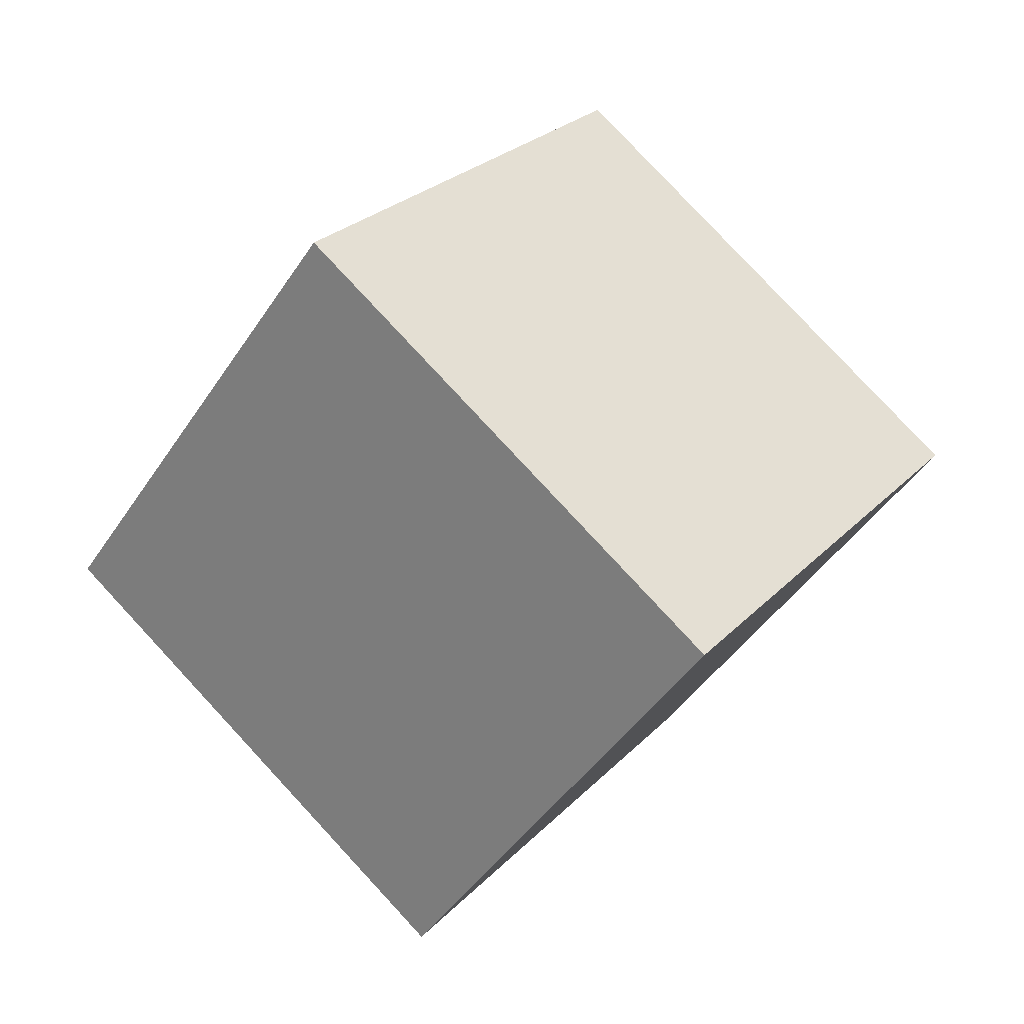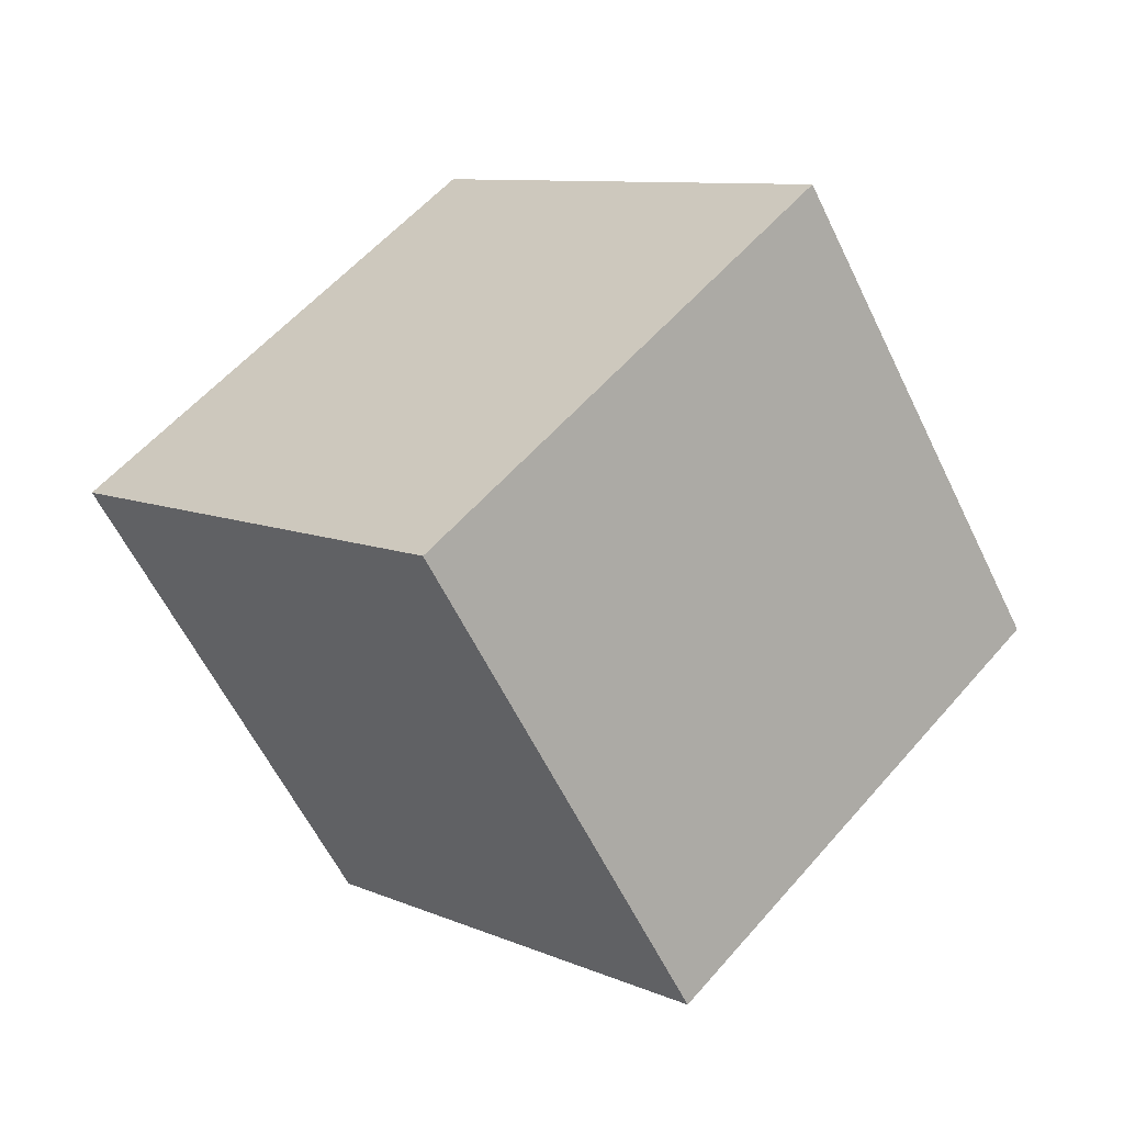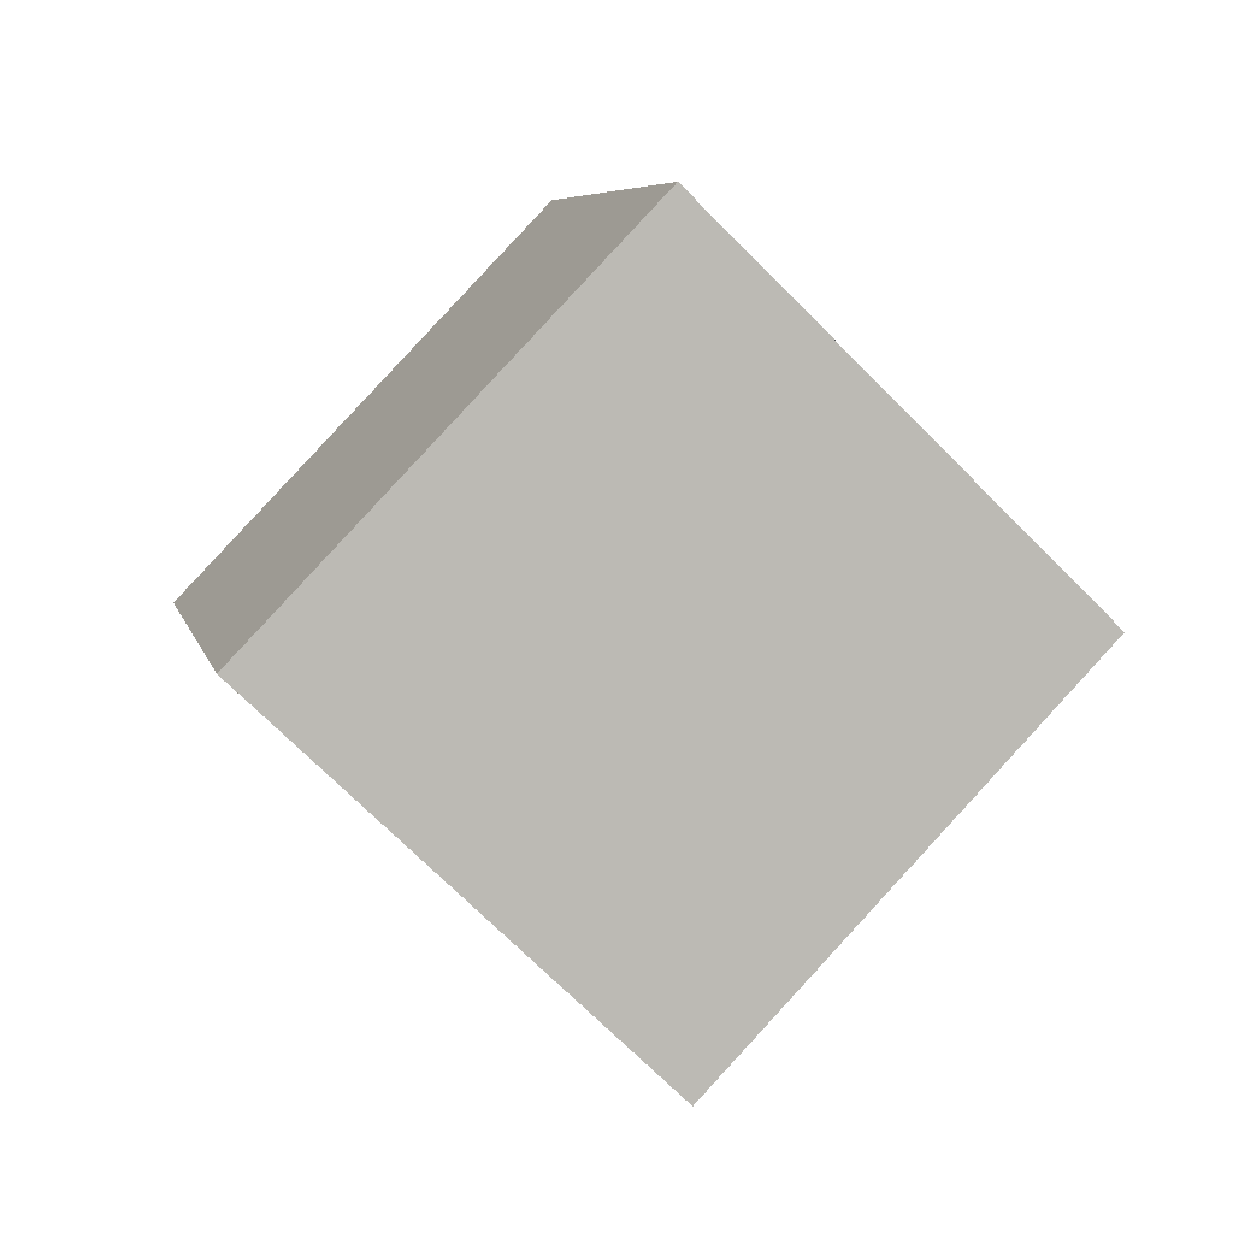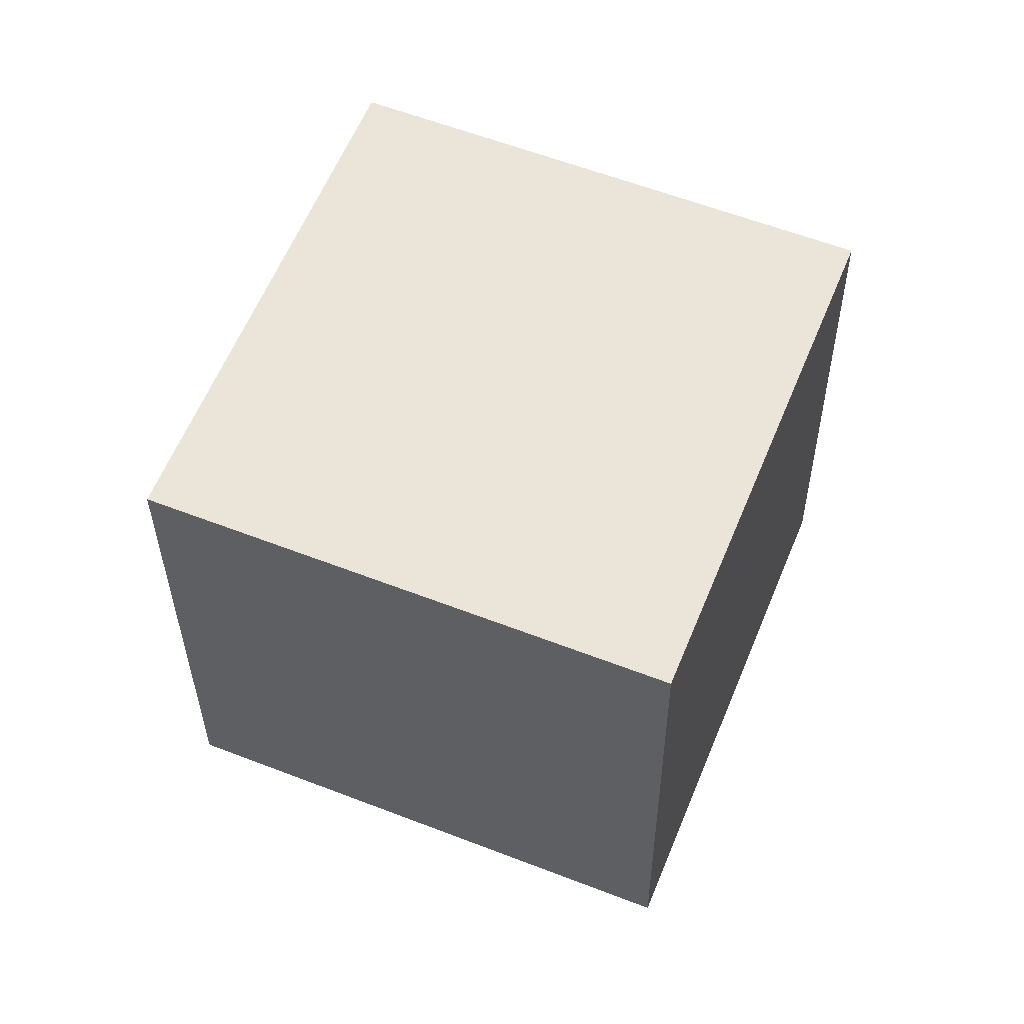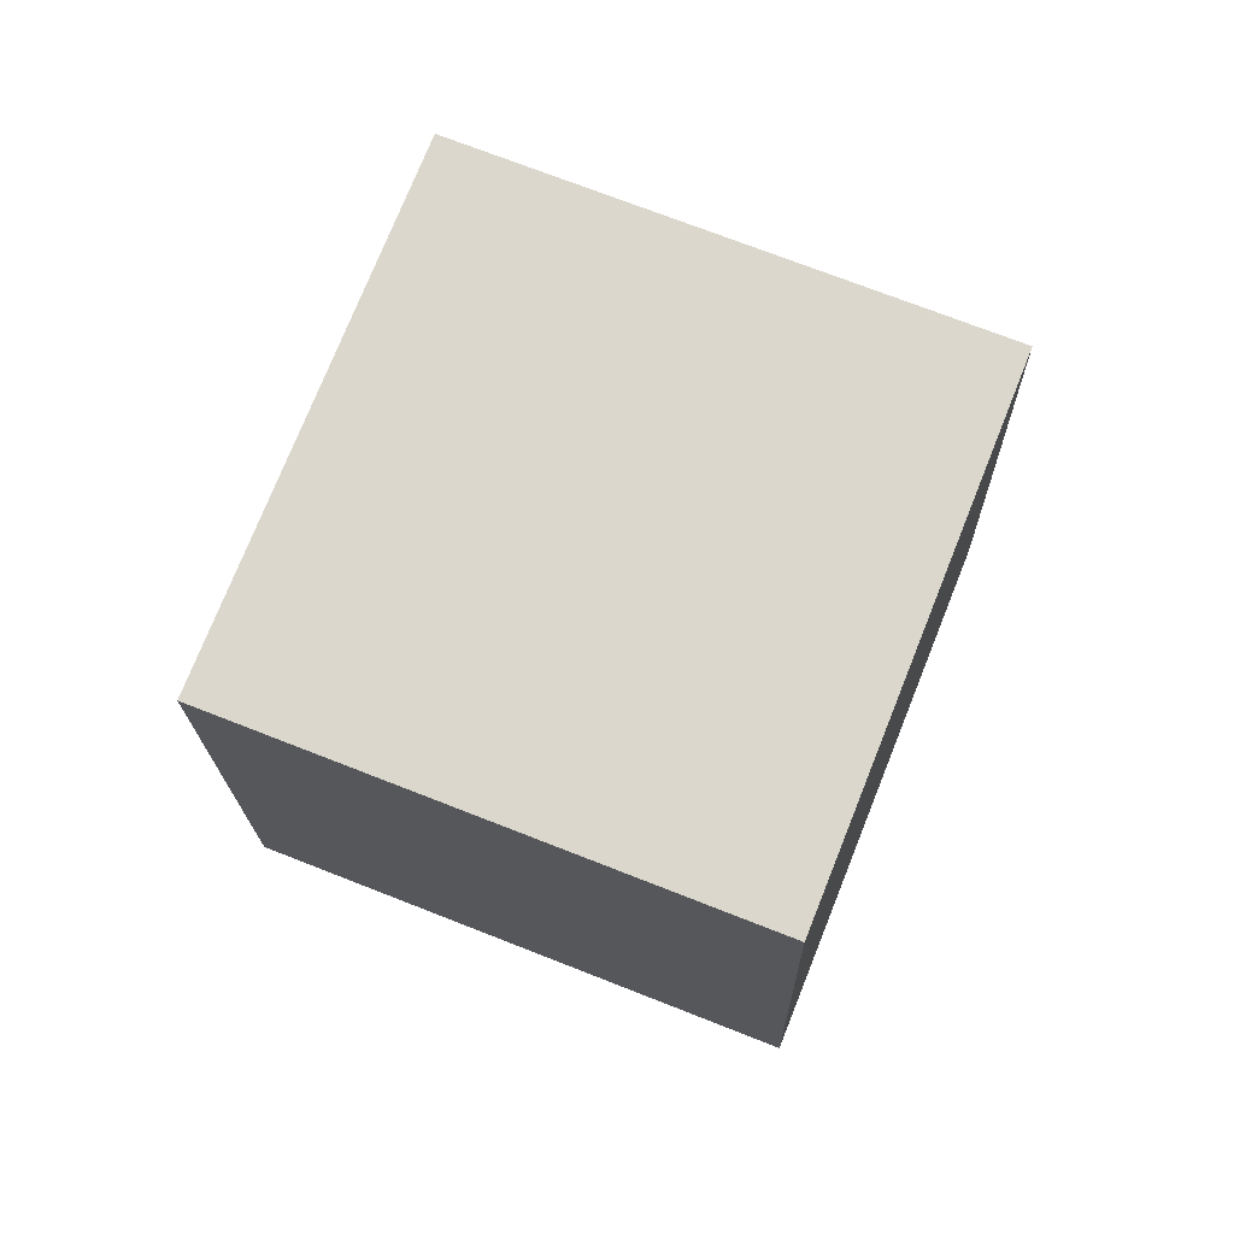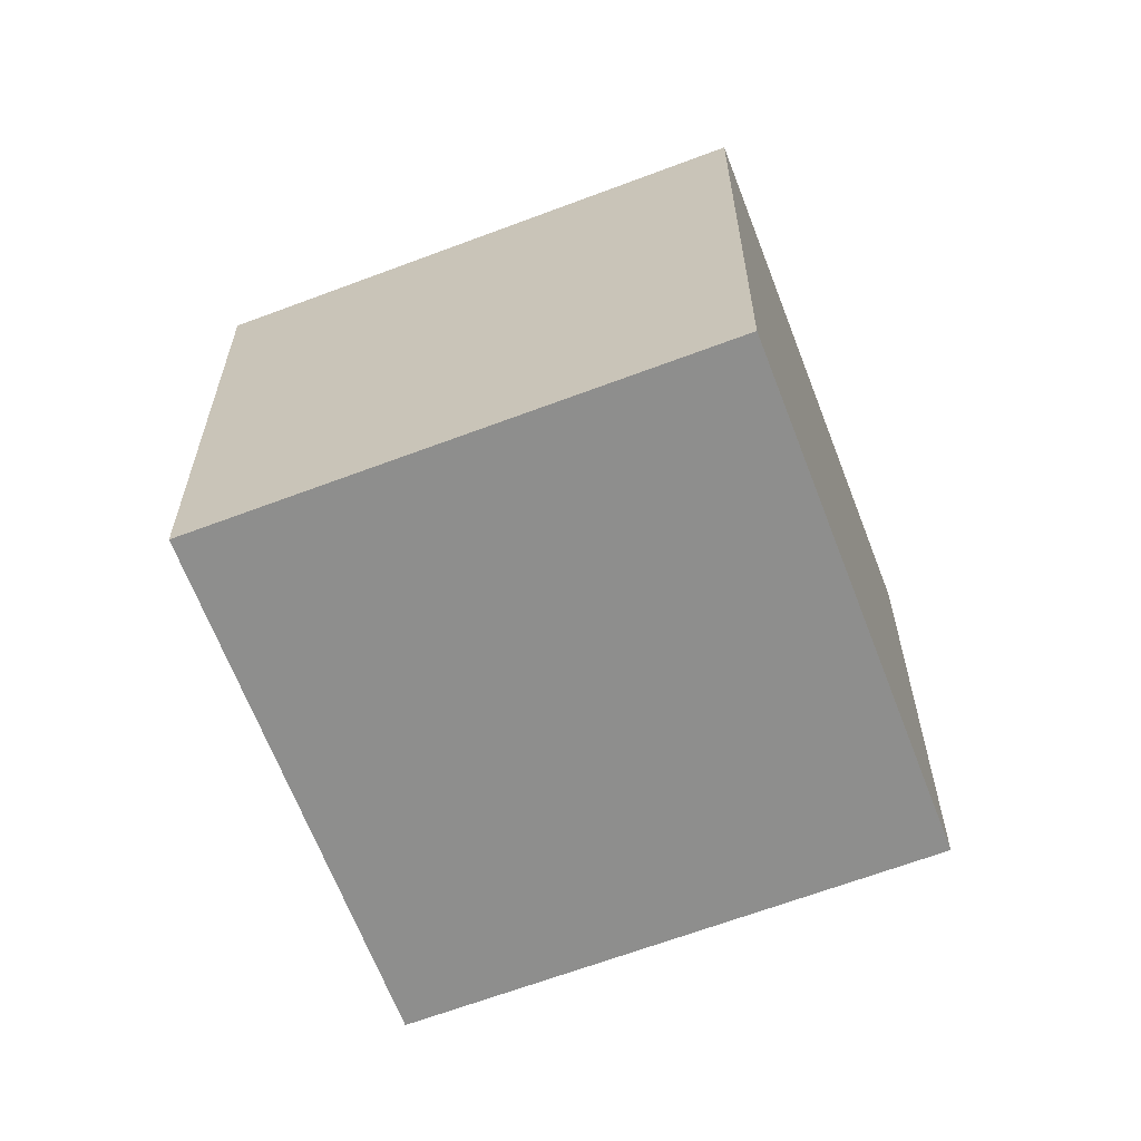
<metadata>
{"format":"obj","ext":"obj","renderer":"f3d","projection":"perspective","resolution":1024,"background":"white","views":[{"elev":-25.1,"azim":-36.2,"up":"+Z"},{"elev":-11.8,"azim":134.0,"up":"+Z"},{"elev":22.4,"azim":-16.9,"up":"+Z"},{"elev":-76.5,"azim":69.9,"up":"+Z"},{"elev":23.7,"azim":100.8,"up":"+Z"},{"elev":-15.6,"azim":-80.4,"up":"+Z"}]}
</metadata>
<code>
v -11.89 -4.945 -2.288
v -4.416 -3.682 4.237
v -11.16 4.657 -4.984
v -3.685 5.92 1.541
v -5.282 -7.436 -9.37
v 2.19 -6.173 -2.846
v -4.551 2.166 -12.07
v 2.921 3.429 -5.542
f 2 4 1
f 5 2 1
f 1 4 3
f 3 5 1
f 2 8 4
f 6 2 5
f 6 8 2
f 4 8 3
f 7 5 3
f 3 8 7
f 7 6 5
f 8 6 7

</code>
